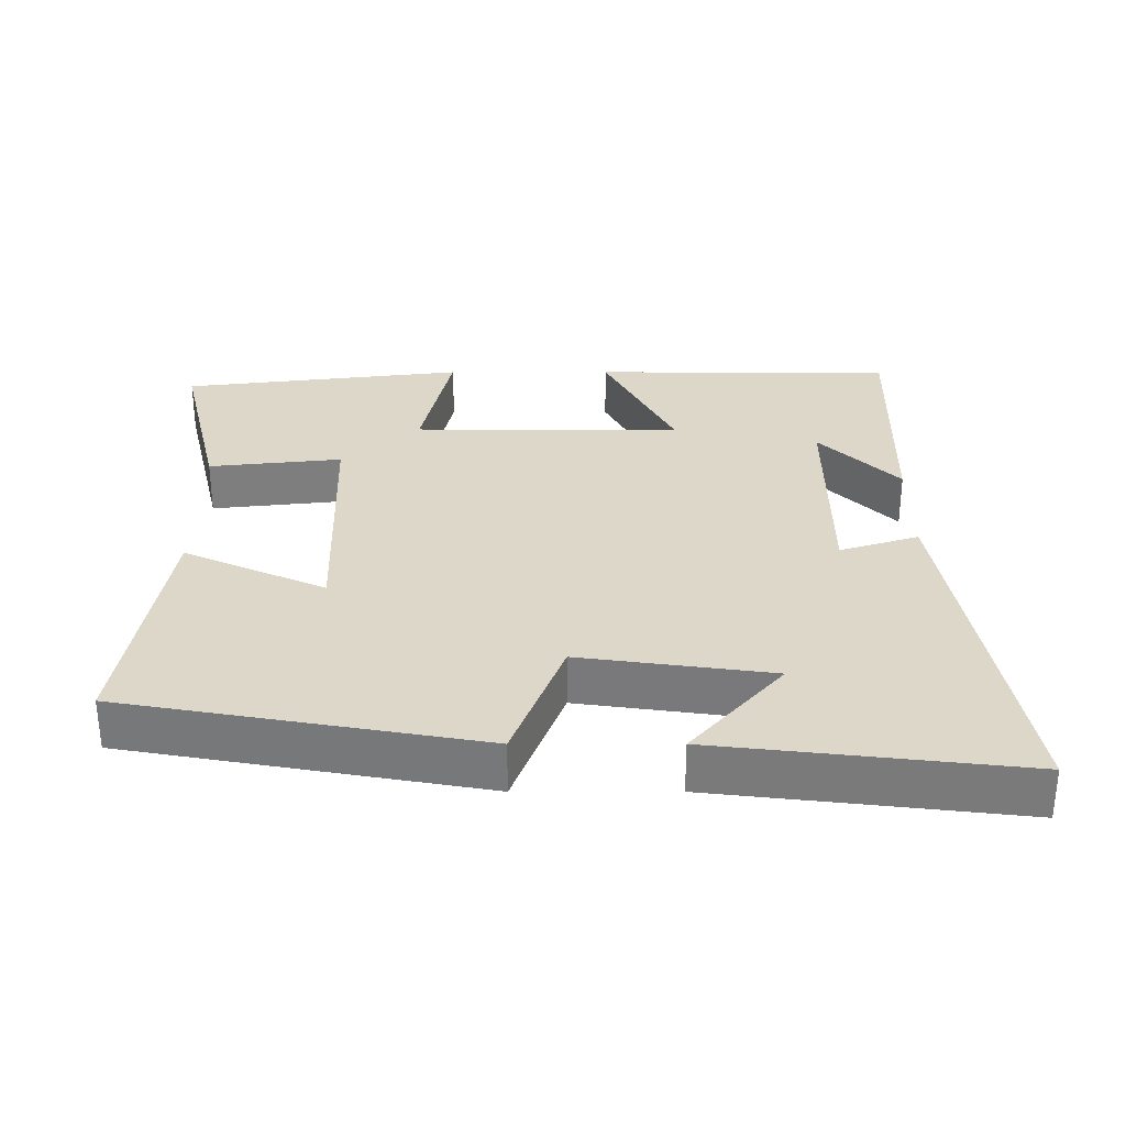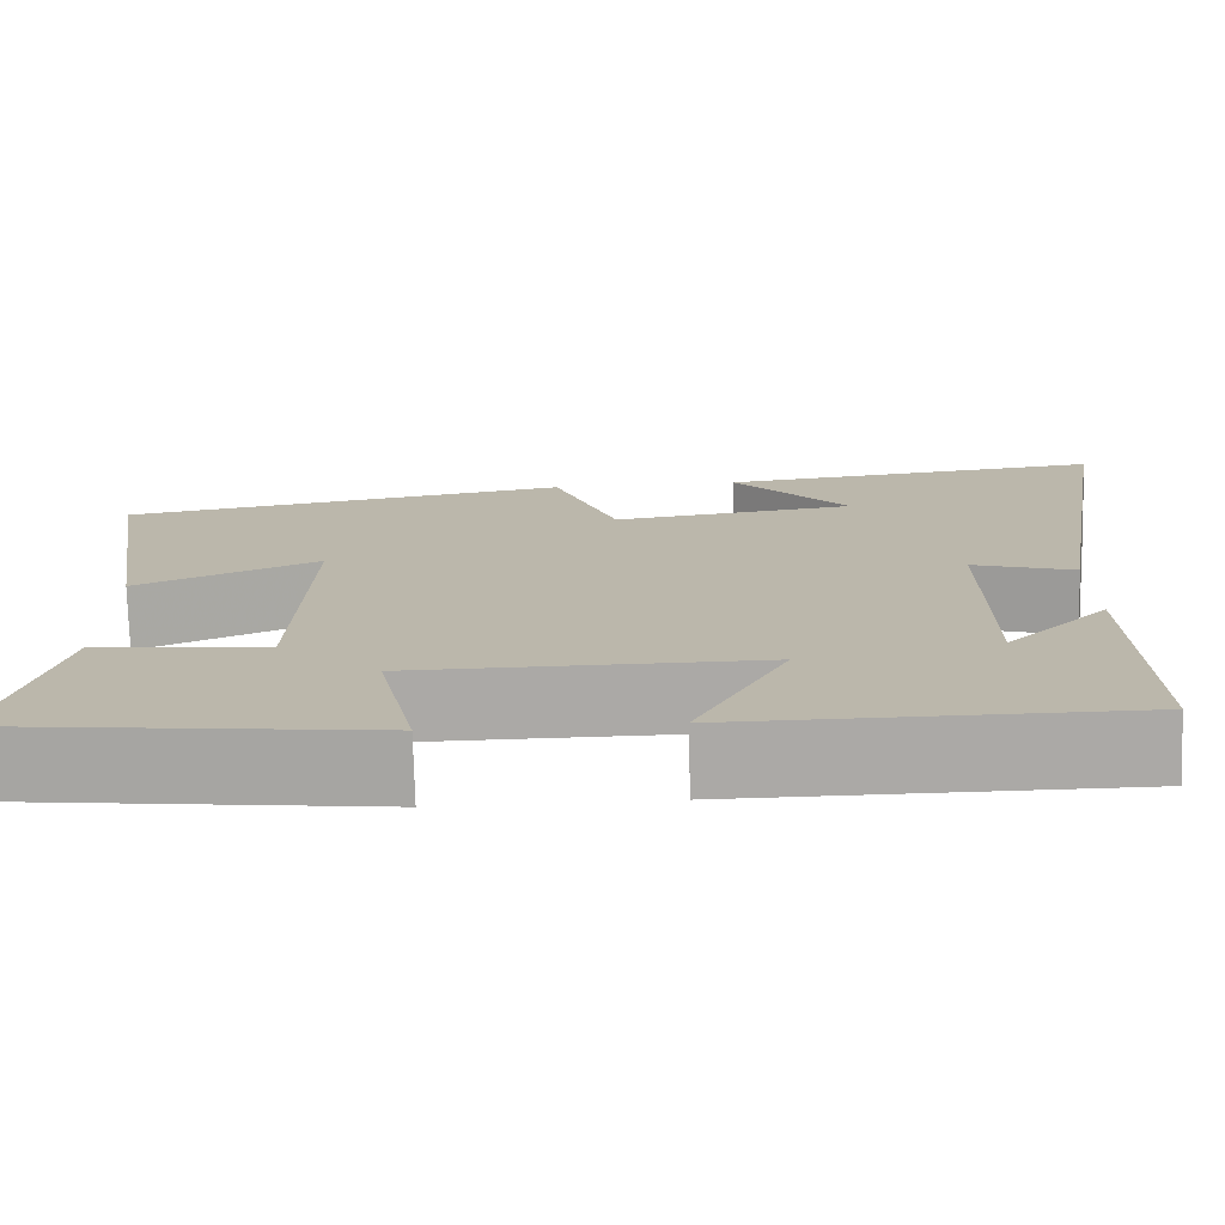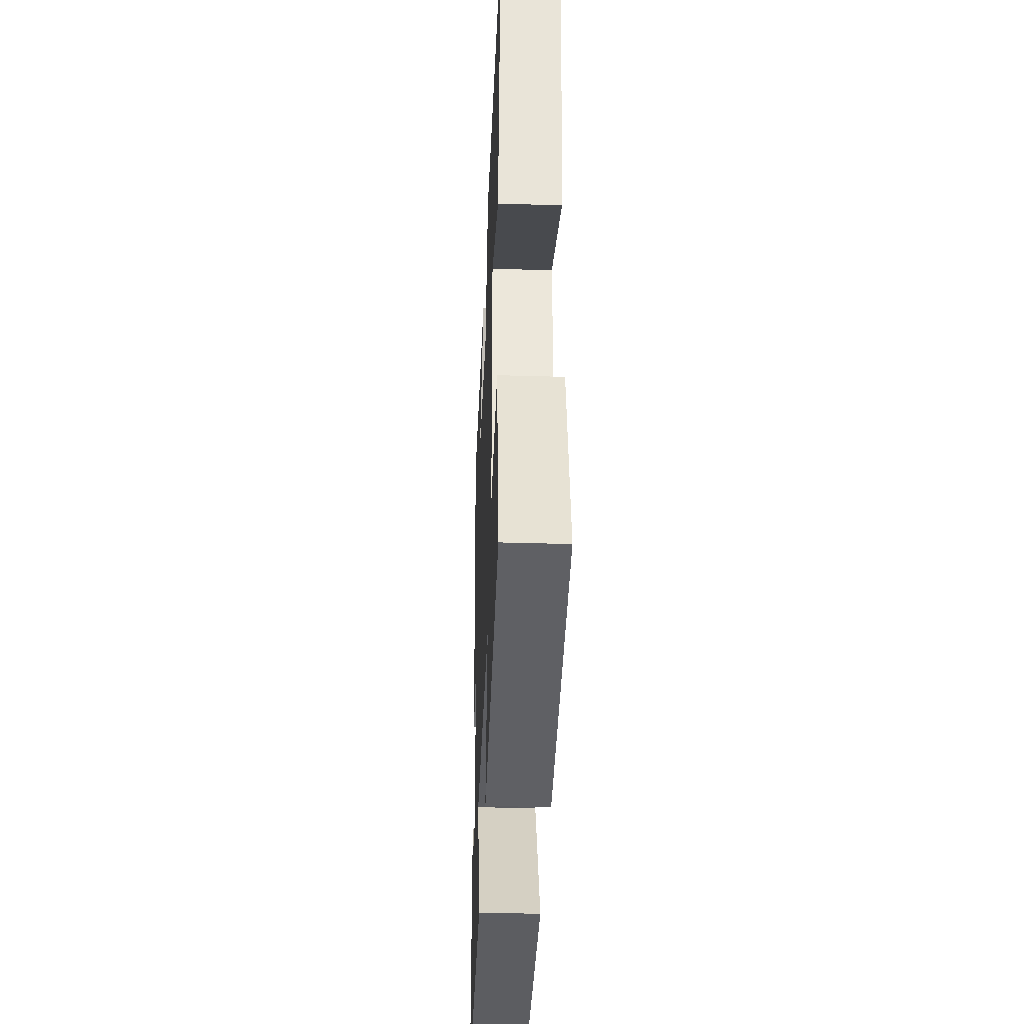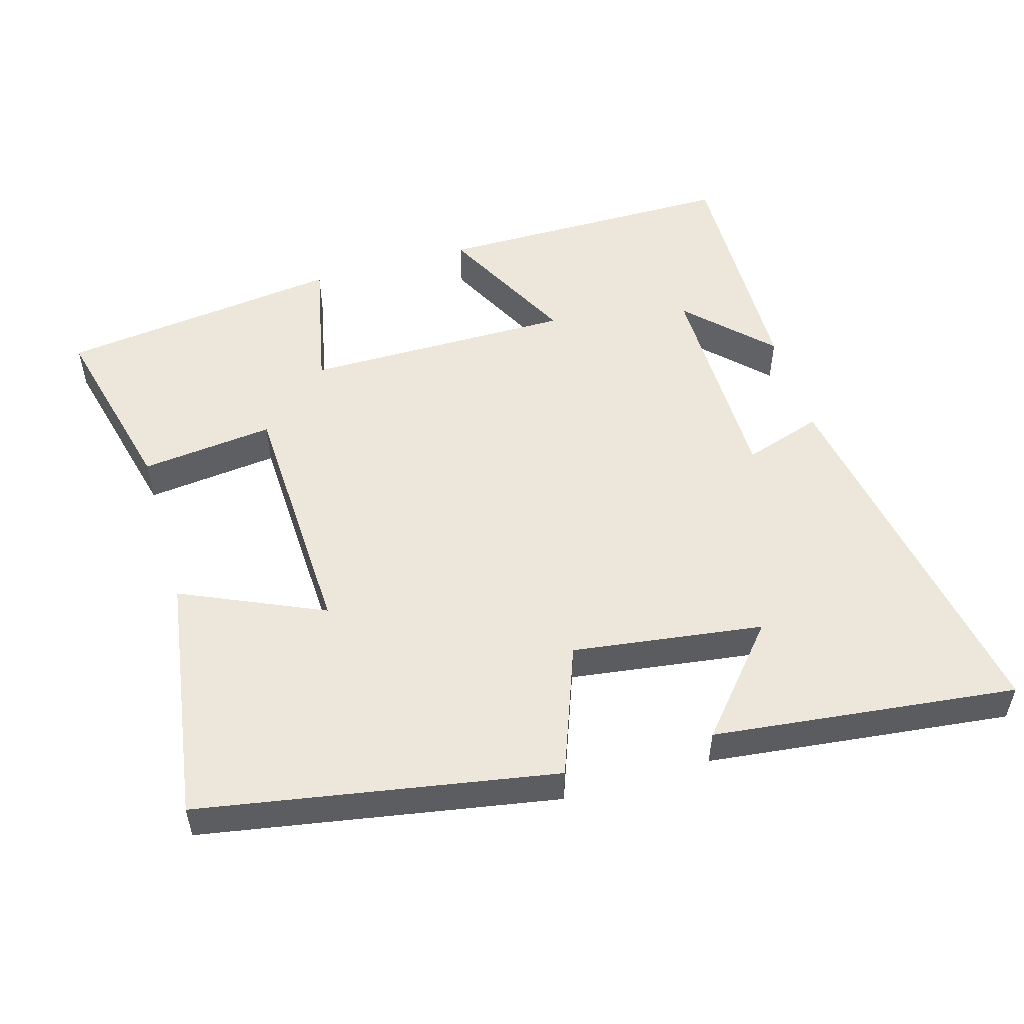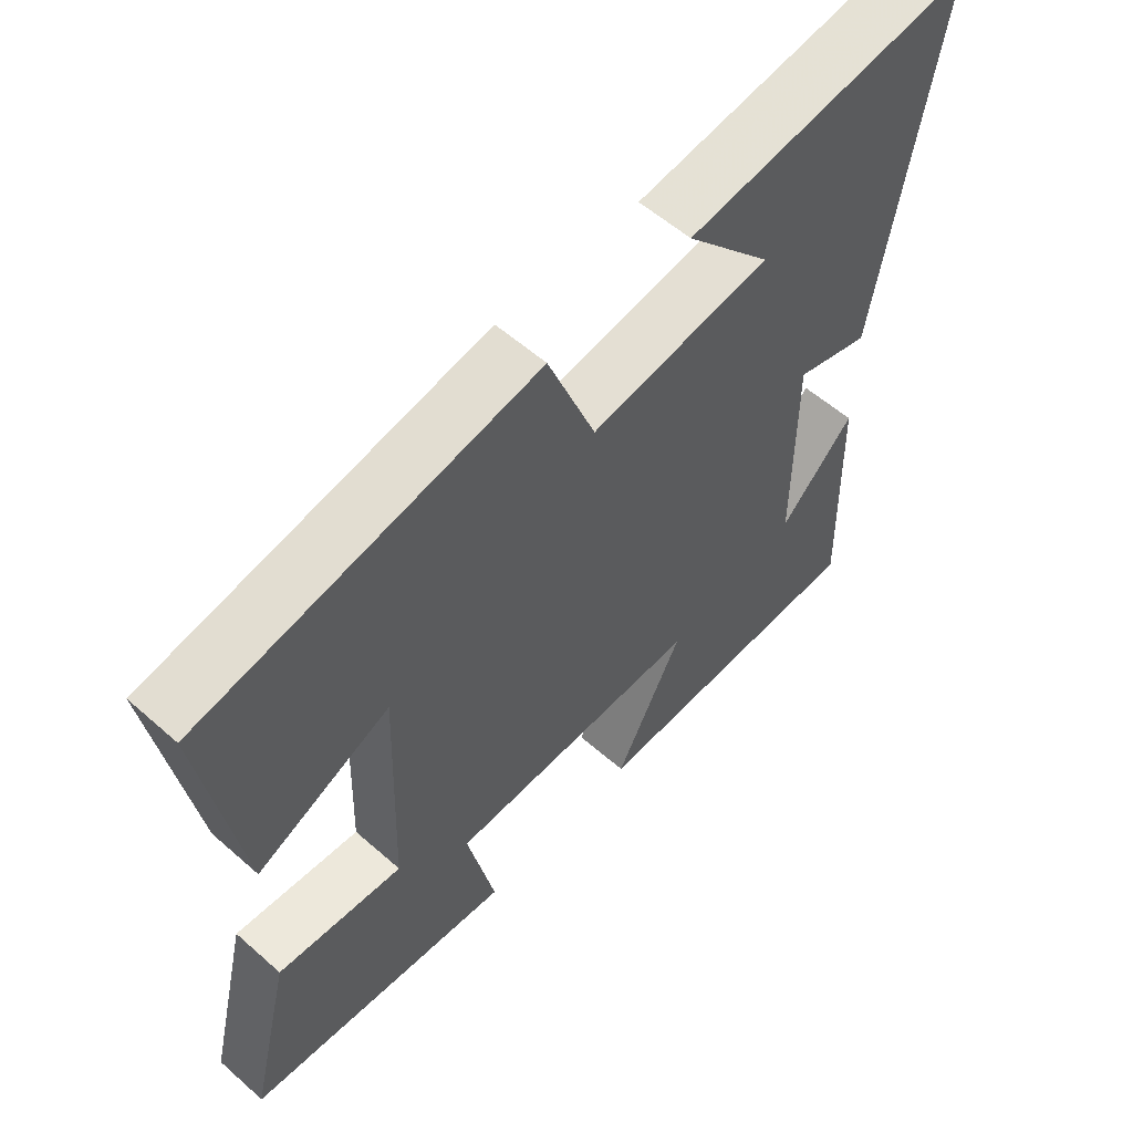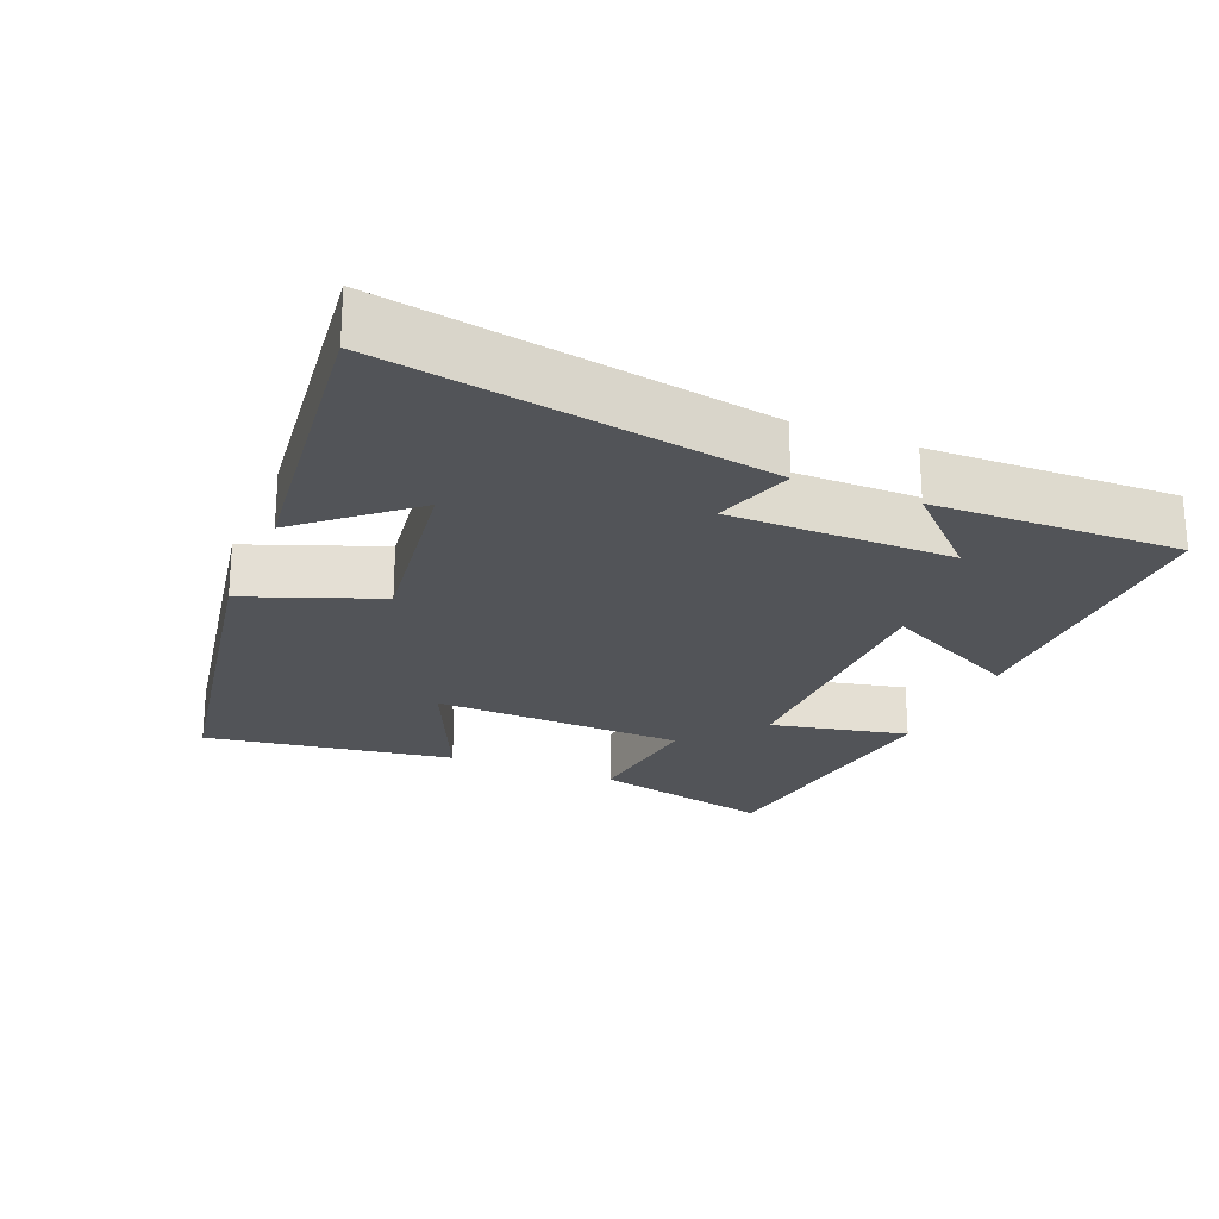
<metadata>
{"format":"obj","ext":"obj","renderer":"f3d","projection":"perspective","resolution":1024,"background":"white","views":[{"elev":30.9,"azim":0.0,"up":"+Y"},{"elev":-75.5,"azim":1.6,"up":"+Z"},{"elev":-37.3,"azim":-92.2,"up":"+Z"},{"elev":52.2,"azim":-16.5,"up":"+Y"},{"elev":57.1,"azim":-47.5,"up":"+Z"},{"elev":-23.2,"azim":67.4,"up":"+Y"}]}
</metadata>
<code>
v 0.509 0.07 -0.498
v 0.08 0.07 -0.5
v 0.18 0.07 -0.303
v -0.202 0.07 -0.305
v -0.16 0.07 -0.5
v -0.563 0.07 -0.45
v -0.5 0.07 -0.189
v -0.311 0.07 -0.21
v -0.299 0.07 0.148
v -0.5 0.07 0.057
v -0.555 0.07 0.41
v -0.053 0.07 0.5
v 0.018 0.07 0.313
v 0.288 0.07 0.351
v 0.159 0.07 0.5
v 0.589 0.07 0.551
v 0.5 0.07 0.014
v 0.388 0.07 0.05
v 0.388 0.07 -0.264
v 0.5 0.07 -0.15
v 0.509 0 -0.498
v 0.08 0 -0.5
v 0.18 0 -0.303
v -0.202 0 -0.305
v -0.16 0 -0.5
v -0.563 0 -0.45
v -0.5 0 -0.189
v -0.311 0 -0.21
v -0.299 0 0.148
v -0.5 0 0.057
v -0.555 0 0.41
v -0.053 0 0.5
v 0.018 0 0.313
v 0.288 0 0.351
v 0.159 0 0.5
v 0.589 0 0.551
v 0.5 0 0.014
v 0.388 0 0.05
v 0.388 0 -0.264
v 0.5 0 -0.15
f 19 20 1
f 16 17 18
f 14 15 16
f 14 16 18
f 13 14 18 19
f 11 12 13
f 10 11 13
f 9 10 13
f 8 9 13 19
f 6 7 8
f 5 6 8
f 4 5 8
f 3 4 8 19
f 1 2 3 19
f 21 40 39
f 38 37 36
f 36 35 34
f 38 36 34
f 39 38 34 33
f 33 32 31
f 33 31 30
f 33 30 29
f 39 33 29 28
f 28 27 26
f 28 26 25
f 28 25 24
f 39 28 24 23
f 39 23 22 21
f 1 21 22 2
f 2 22 23 3
f 3 23 24 4
f 4 24 25 5
f 5 25 26 6
f 6 26 27 7
f 7 27 28 8
f 8 28 29 9
f 9 29 30 10
f 10 30 31 11
f 11 31 32 12
f 12 32 33 13
f 13 33 34 14
f 14 34 35 15
f 15 35 36 16
f 16 36 37 17
f 17 37 38 18
f 18 38 39 19
f 19 39 40 20
f 20 40 21 1

</code>
